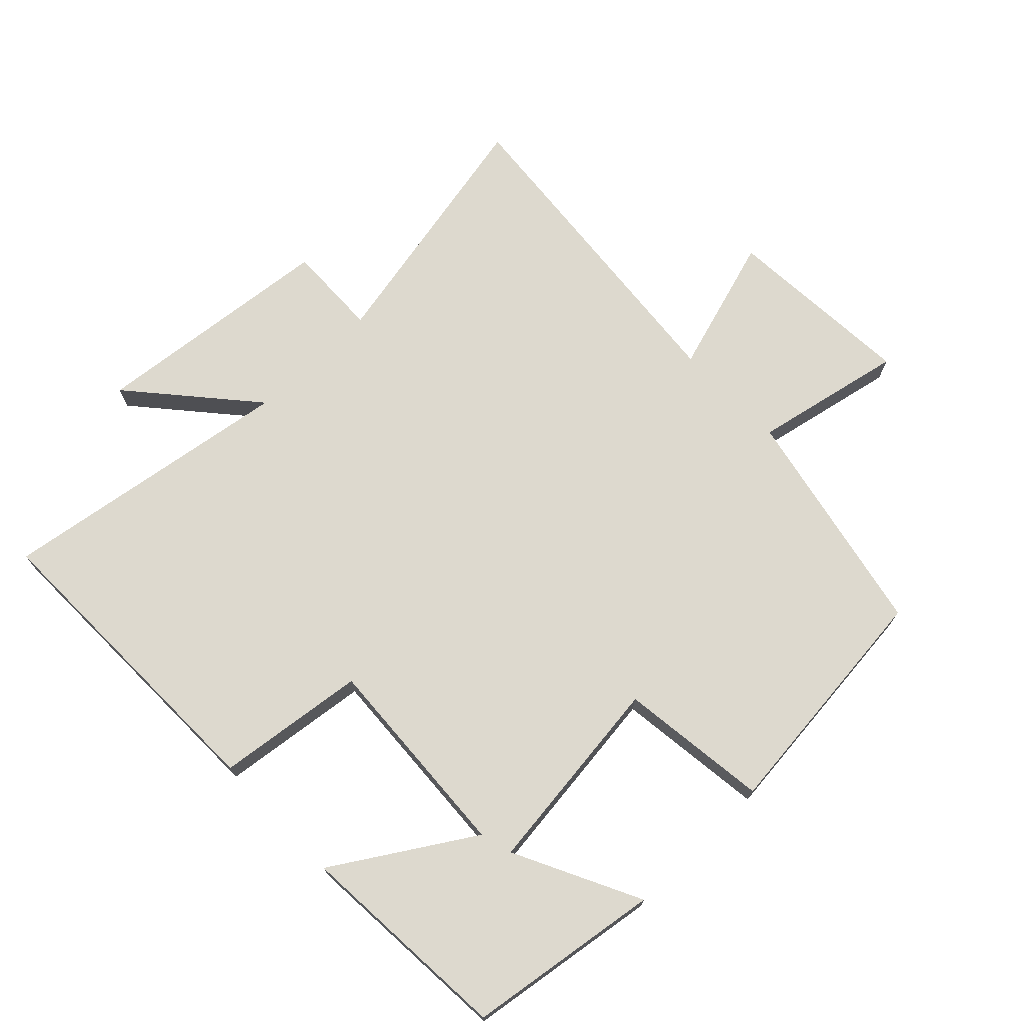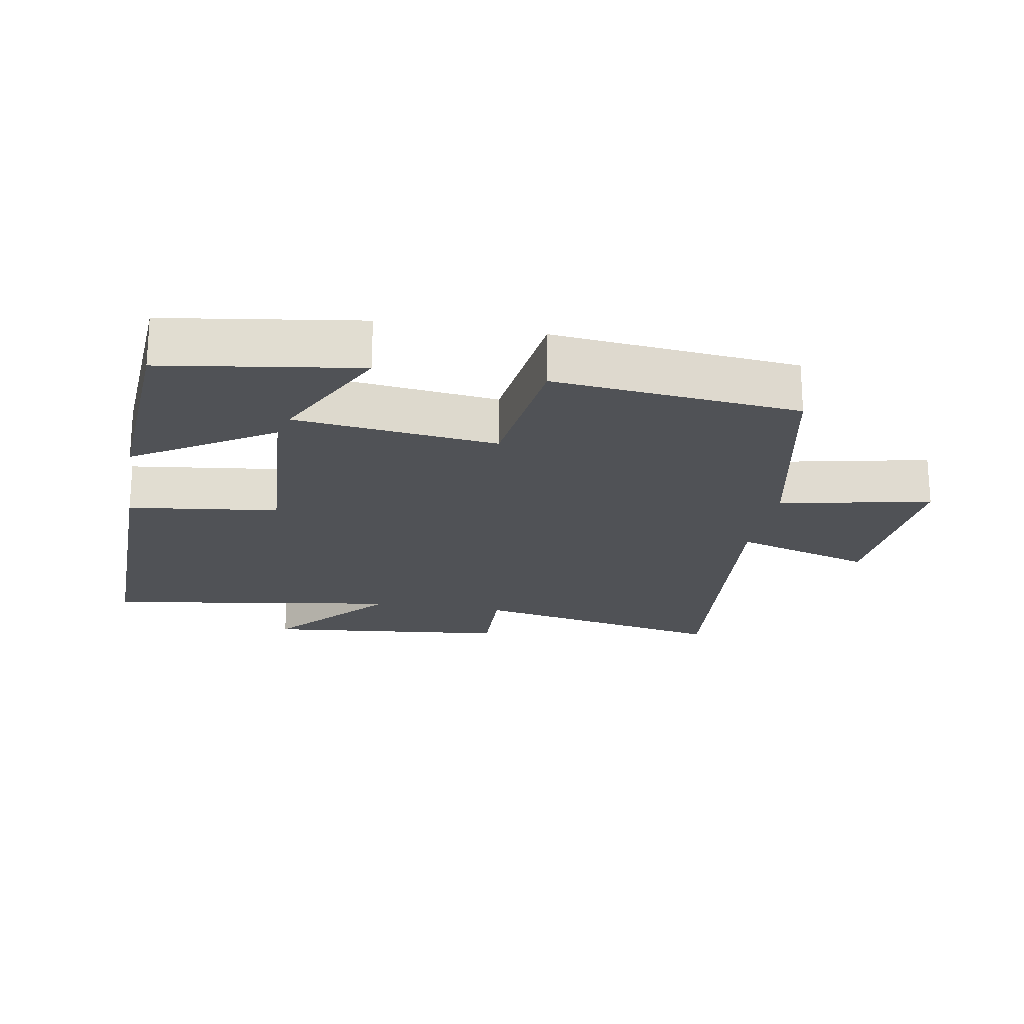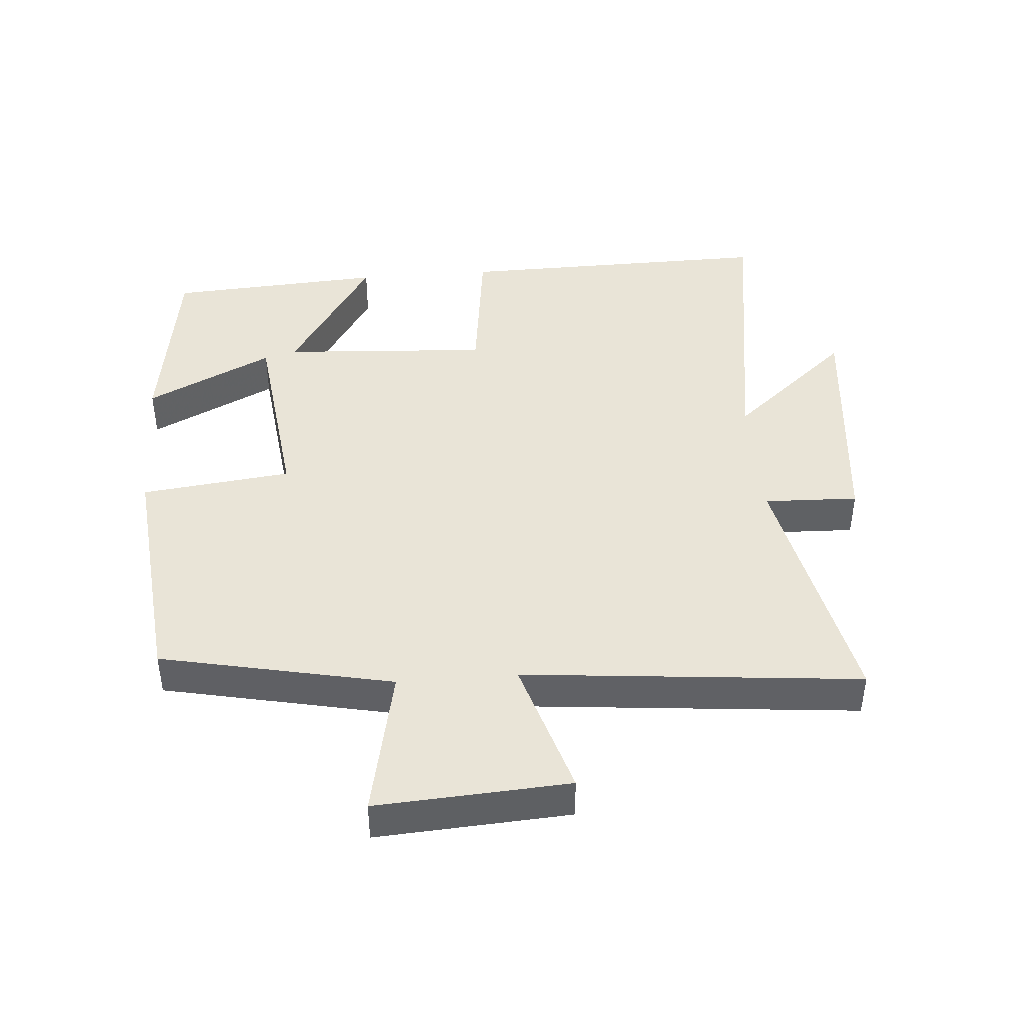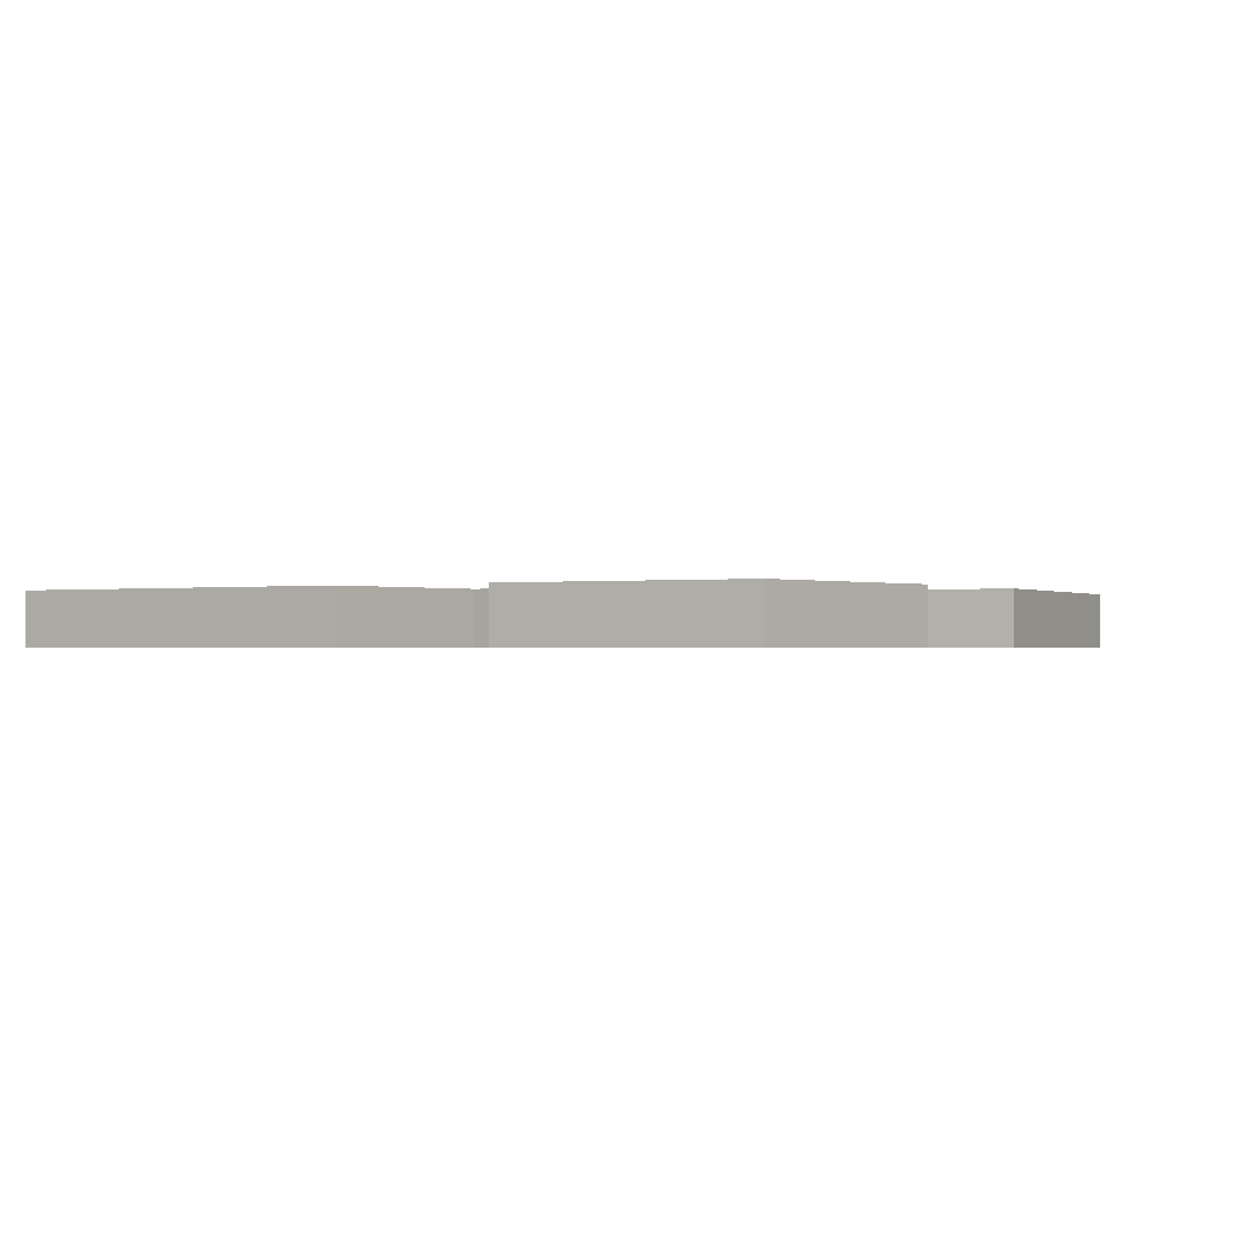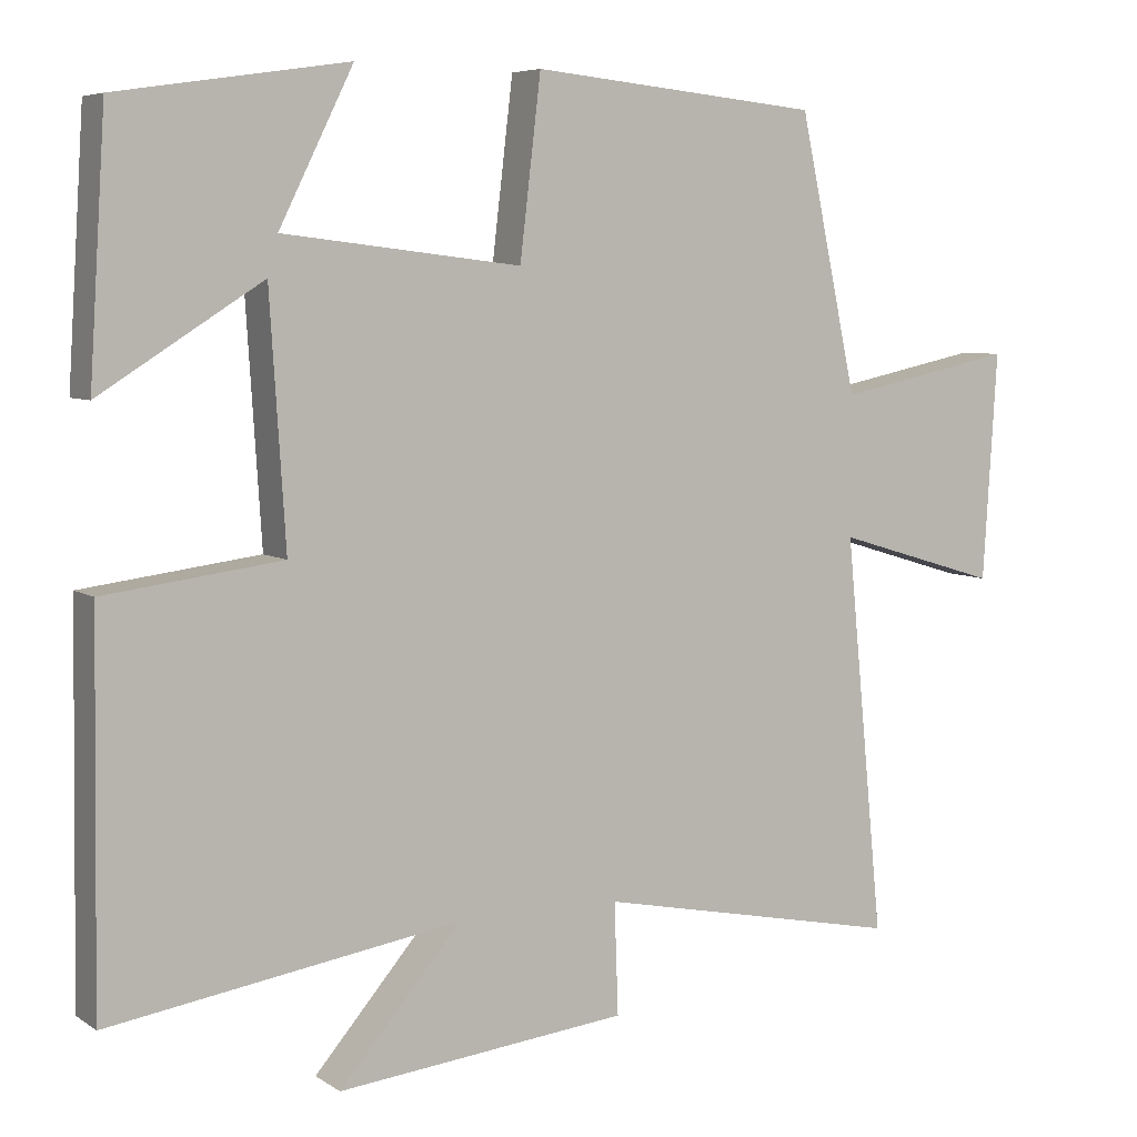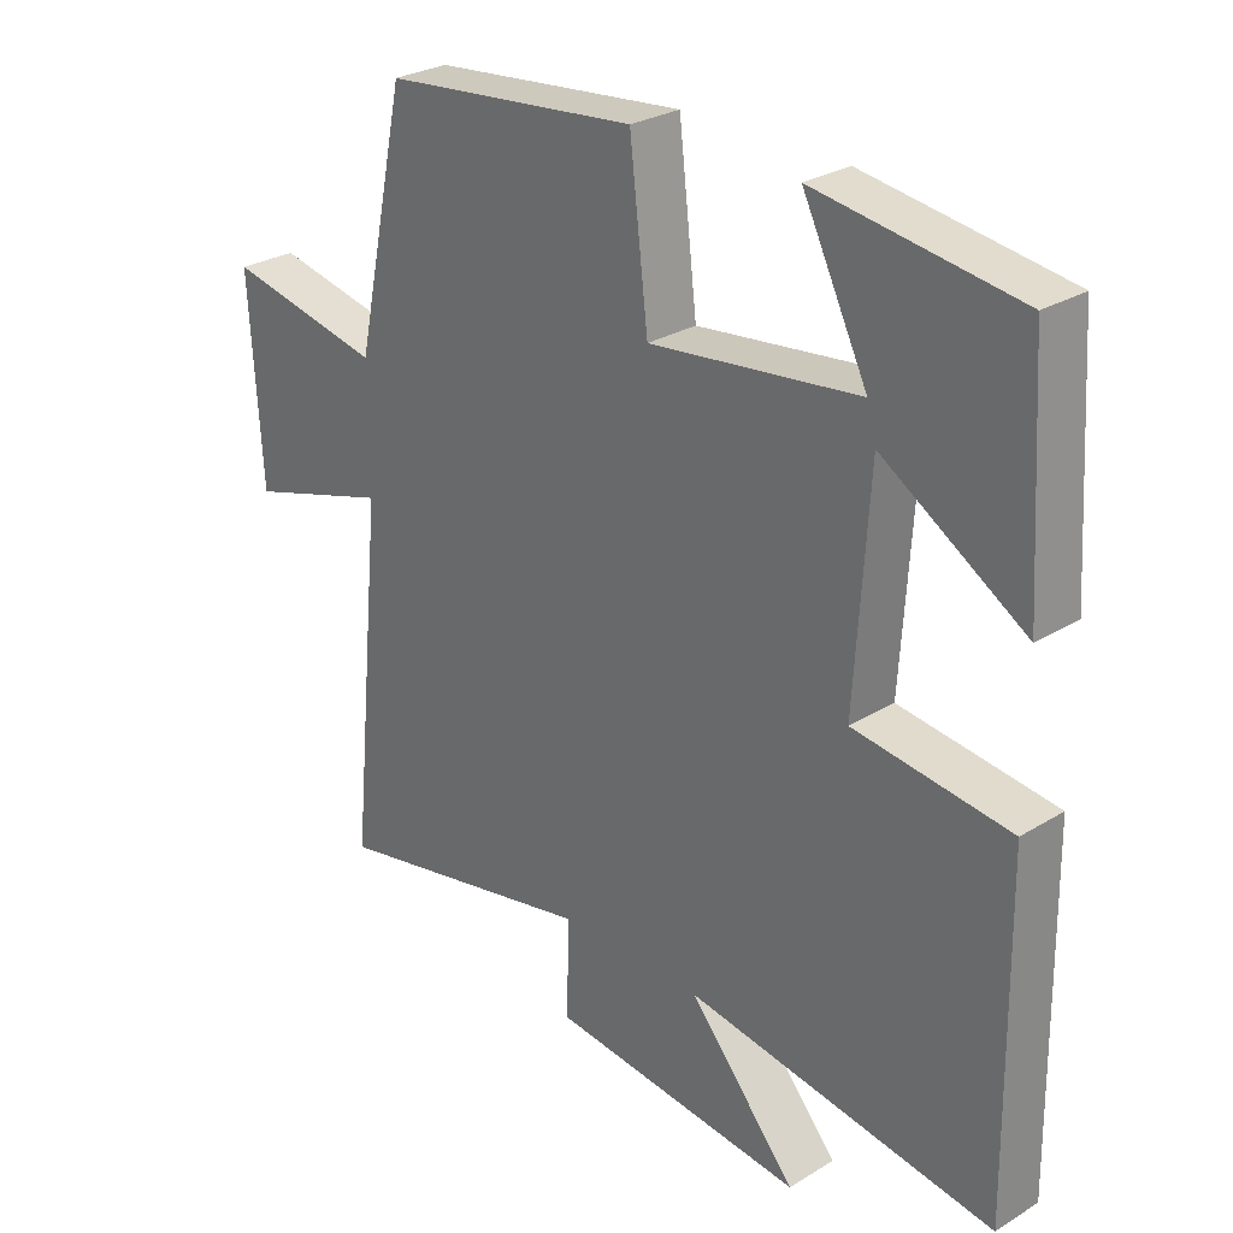
<metadata>
{"format":"obj","ext":"obj","renderer":"f3d","projection":"perspective","resolution":1024,"background":"white","views":[{"elev":71.7,"azim":-44.1,"up":"+Y"},{"elev":-20.7,"azim":-10.1,"up":"+Y"},{"elev":43.0,"azim":85.4,"up":"+Y"},{"elev":-0.6,"azim":-57.6,"up":"+Y"},{"elev":6.2,"azim":-29.2,"up":"+Z"},{"elev":27.7,"azim":-133.1,"up":"+Z"}]}
</metadata>
<code>
v -0.479 0.07 0.456
v -0.184 0.07 0.5
v -0.279 0.07 0.308
v 0.027 0.07 0.272
v 0.054 0.07 0.5
v 0.425 0.07 0.463
v 0.5 0.07 0.111
v 0.729 0.07 0.159
v 0.711 0.07 -0.133
v 0.5 0.07 -0.069
v 0.55 0.07 -0.58
v 0.156 0.07 -0.5
v 0.161 0.07 -0.643
v -0.213 0.07 -0.683
v -0.056 0.07 -0.5
v -0.507 0.07 -0.57
v -0.5 0.07 -0.087
v -0.272 0.07 -0.058
v -0.292 0.07 0.258
v -0.5 0.07 0.127
v -0.479 0 0.456
v -0.184 0 0.5
v -0.279 0 0.308
v 0.027 0 0.272
v 0.054 0 0.5
v 0.425 0 0.463
v 0.5 0 0.111
v 0.729 0 0.159
v 0.711 0 -0.133
v 0.5 0 -0.069
v 0.55 0 -0.58
v 0.156 0 -0.5
v 0.161 0 -0.643
v -0.213 0 -0.683
v -0.056 0 -0.5
v -0.507 0 -0.57
v -0.5 0 -0.087
v -0.272 0 -0.058
v -0.292 0 0.258
v -0.5 0 0.127
f 19 20 1
f 15 16 17 18
f 15 18 19
f 12 13 14 15
f 12 15 19
f 10 11 12 19
f 7 8 9 10
f 4 5 6 7
f 3 4 7 10
f 1 2 3
f 19 1 3
f 3 10 19
f 21 40 39
f 38 37 36 35
f 39 38 35
f 35 34 33 32
f 39 35 32
f 39 32 31 30
f 30 29 28 27
f 27 26 25 24
f 30 27 24 23
f 23 22 21
f 23 21 39
f 39 30 23
f 1 21 22 2
f 2 22 23 3
f 3 23 24 4
f 4 24 25 5
f 5 25 26 6
f 6 26 27 7
f 7 27 28 8
f 8 28 29 9
f 9 29 30 10
f 10 30 31 11
f 11 31 32 12
f 12 32 33 13
f 13 33 34 14
f 14 34 35 15
f 15 35 36 16
f 16 36 37 17
f 17 37 38 18
f 18 38 39 19
f 19 39 40 20
f 20 40 21 1

</code>
